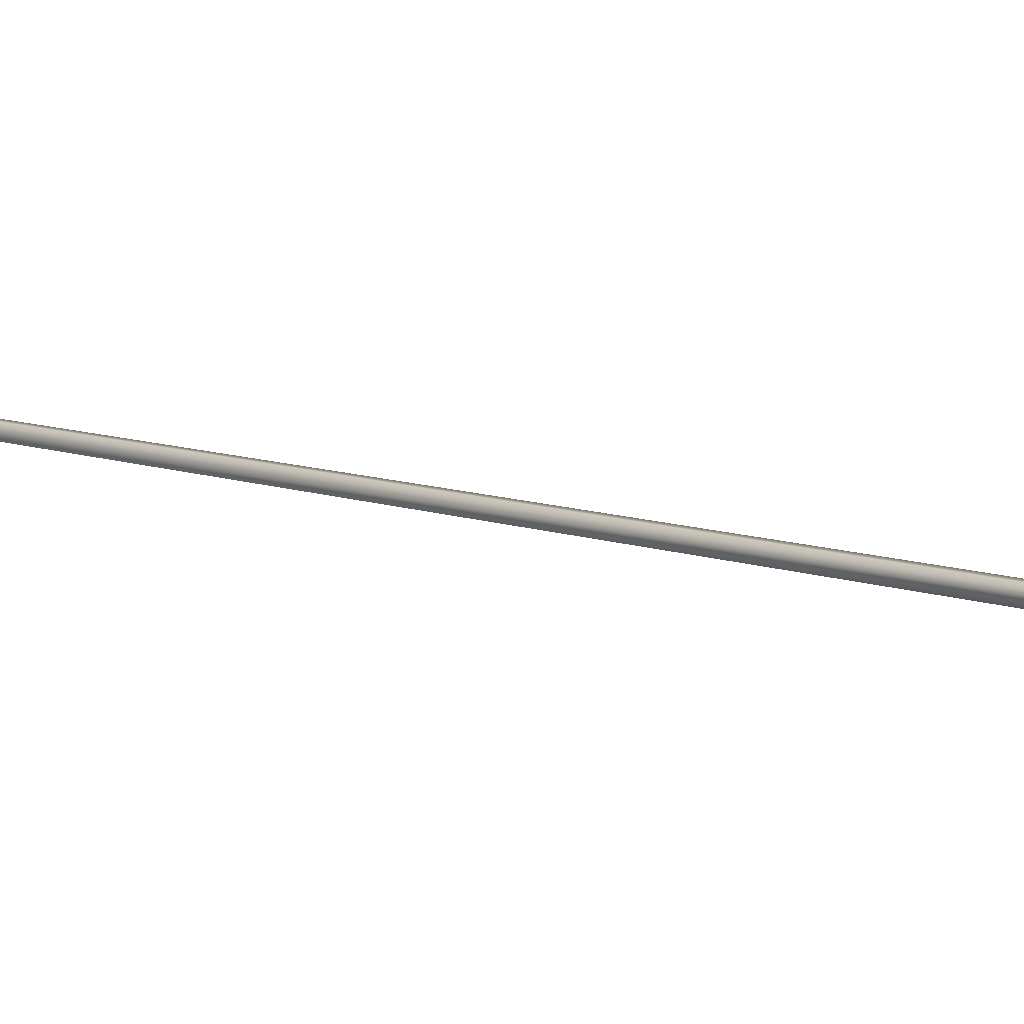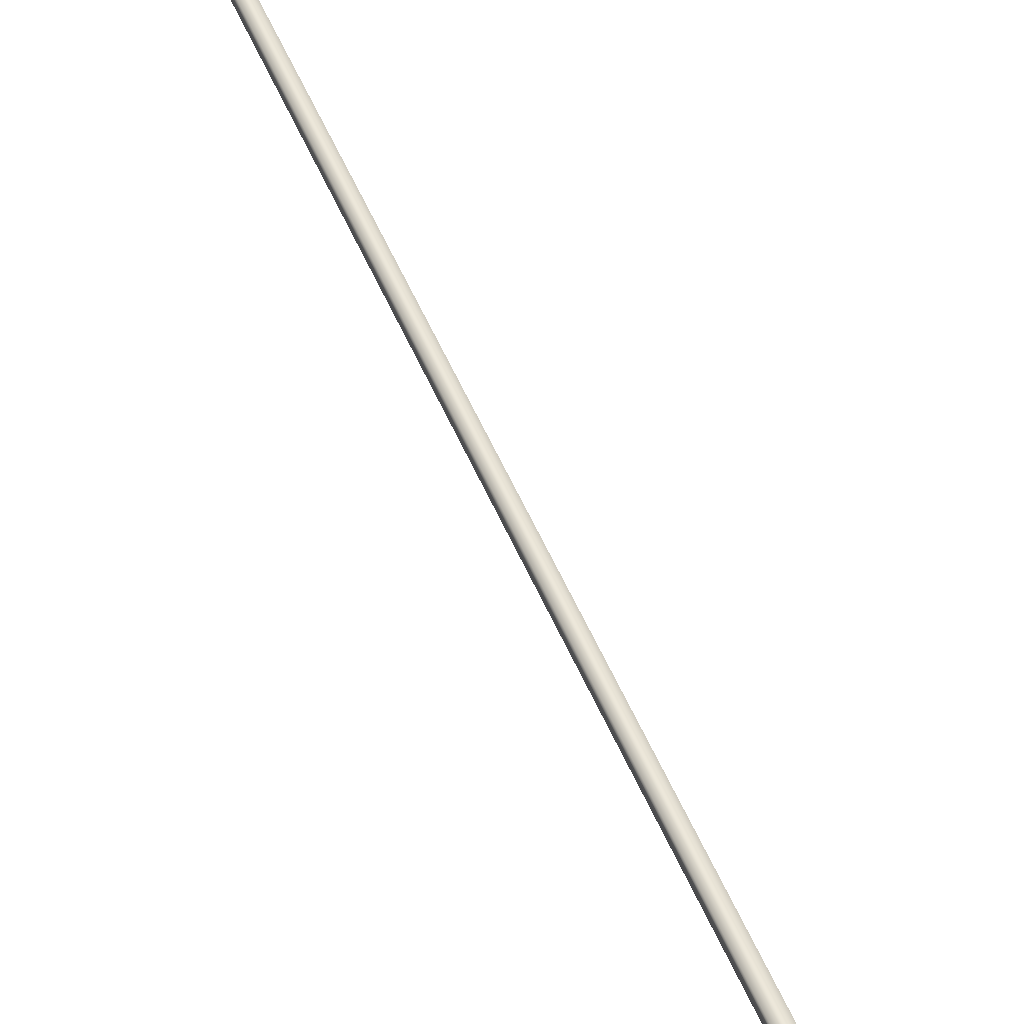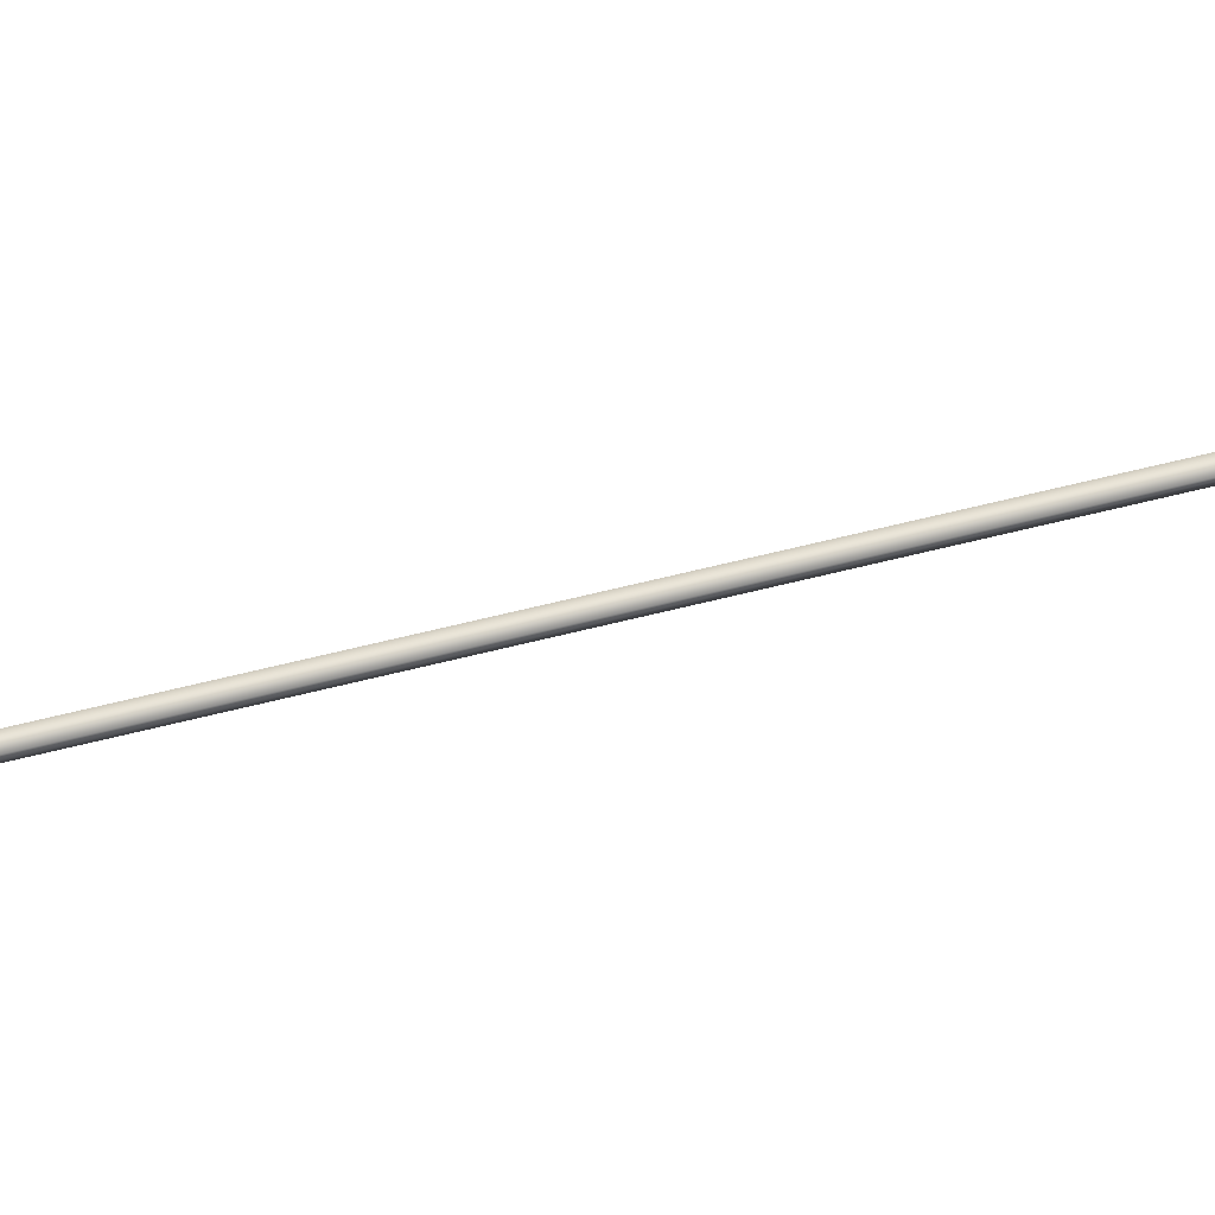
<metadata>
{"format":"obj","ext":"obj","renderer":"f3d","projection":"perspective","resolution":1024,"background":"white","views":[{"elev":8.1,"azim":-22.4,"up":"+Y"},{"elev":50.7,"azim":-3.0,"up":"+Y"},{"elev":70.5,"azim":95.4,"up":"+Y"}]}
</metadata>
<code>
v -78.24 32.73 -87.75
v -78.24 32.77 -87.75
v -79.52 32.73 -91.49
v -79.52 32.77 -91.49
v -79.48 32.77 -91.51
v -79.48 32.73 -91.51
v -78.2 32.73 -87.77
v -78.2 32.77 -87.77
f 1 2 3
f 3 2 4
f 5 6 4
f 4 6 3
f 7 1 6
f 6 1 3
f 8 5 2
f 2 5 4
f 2 1 8
f 8 1 7
f 8 7 5
f 5 7 6

</code>
